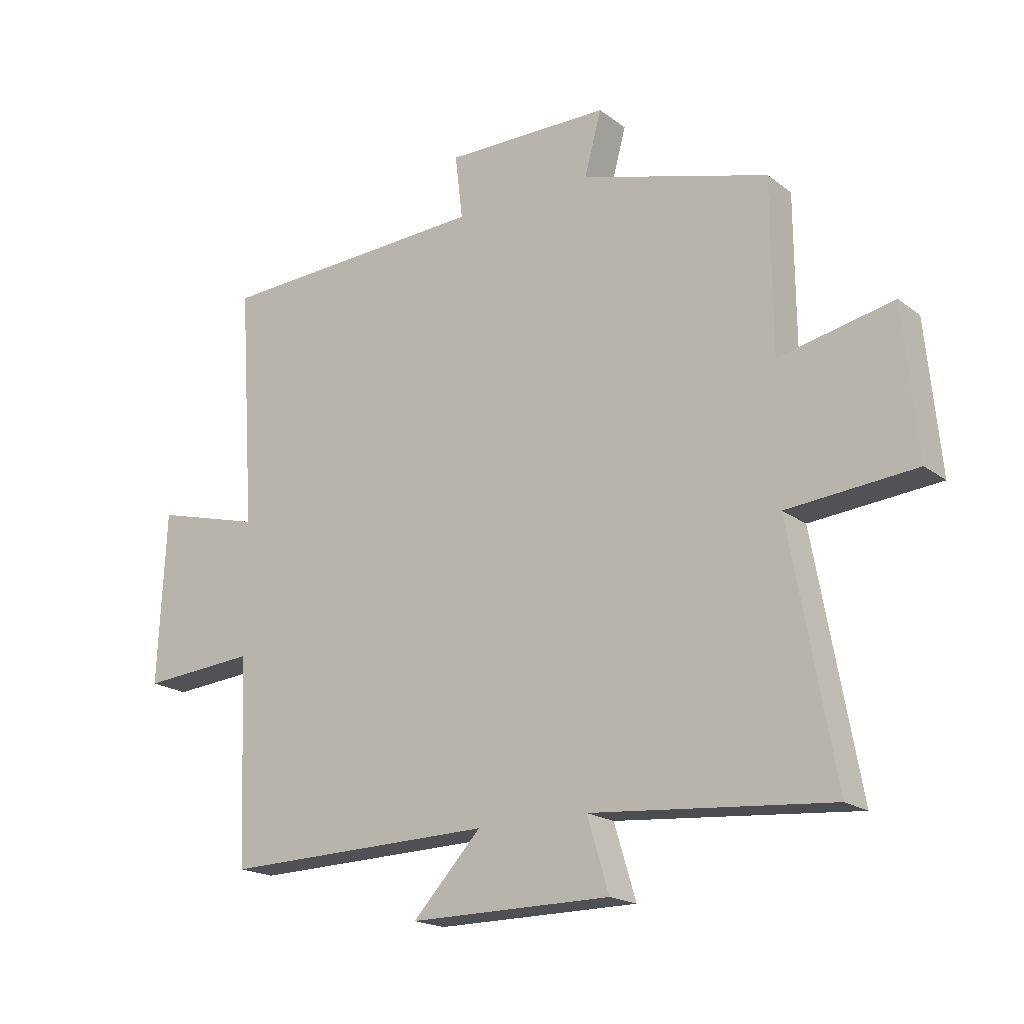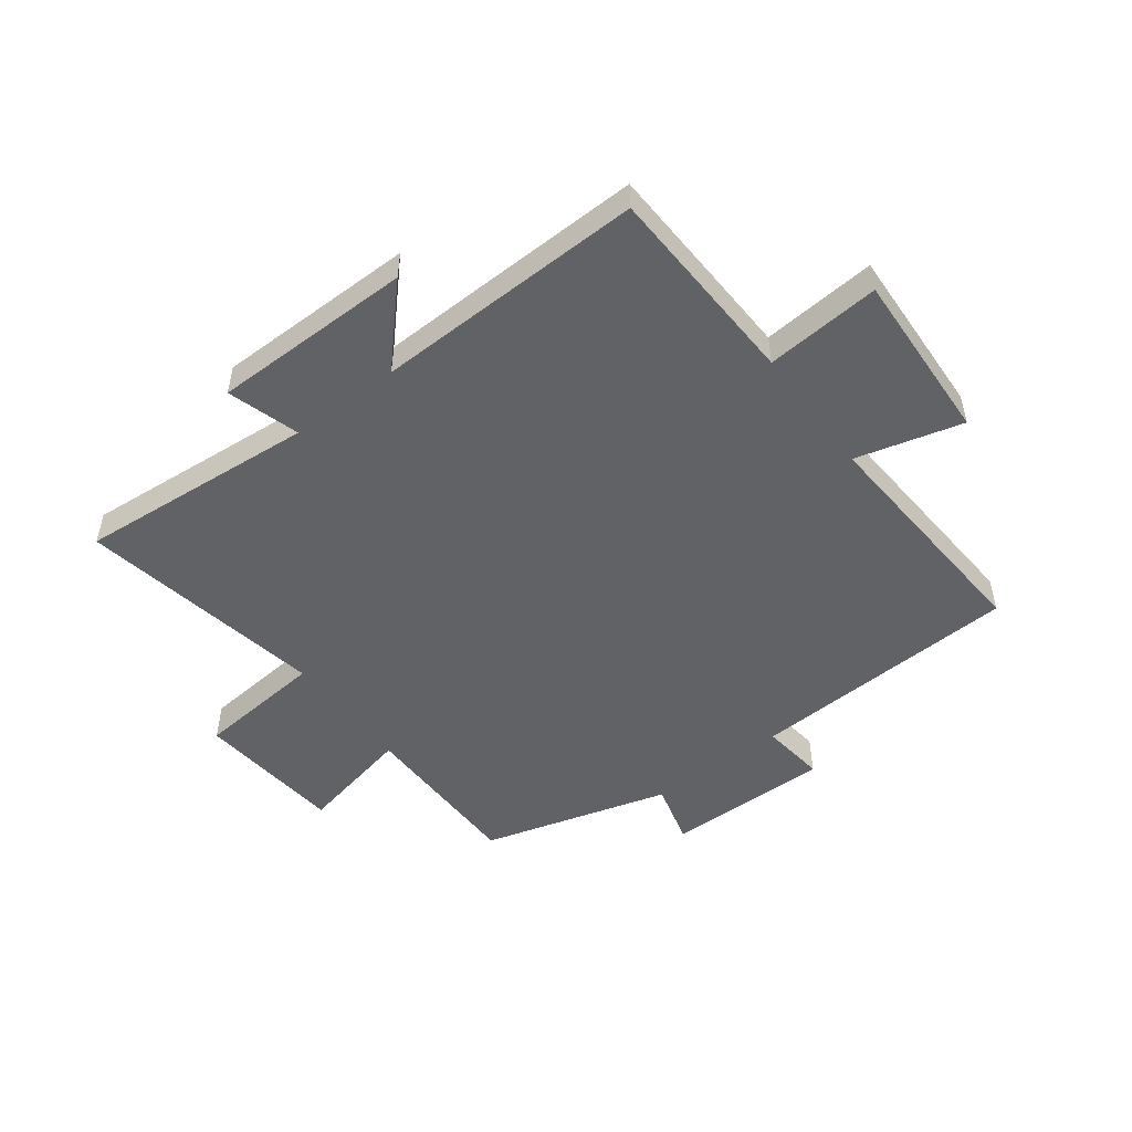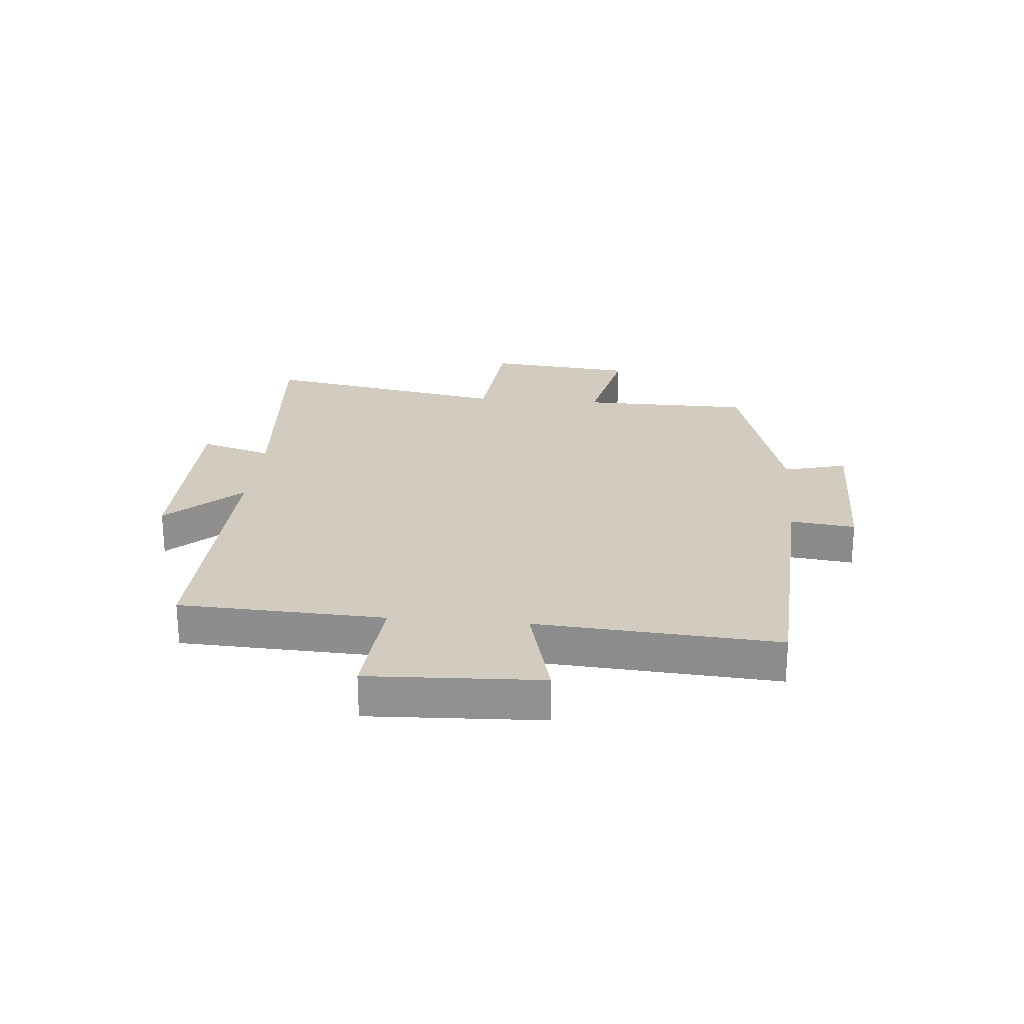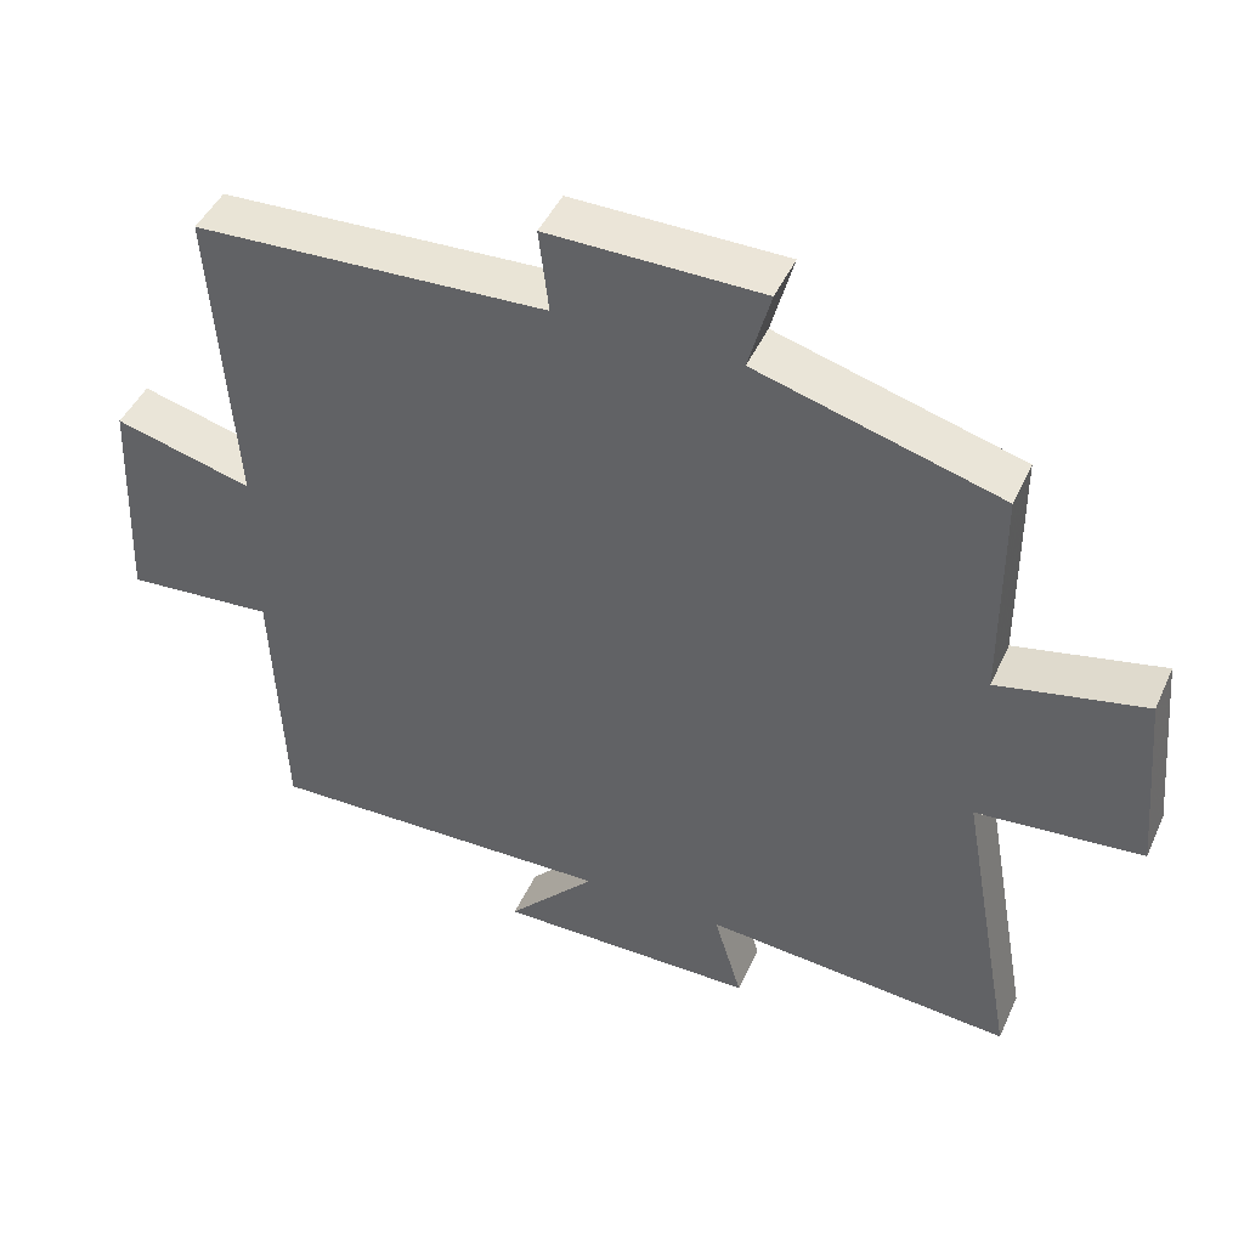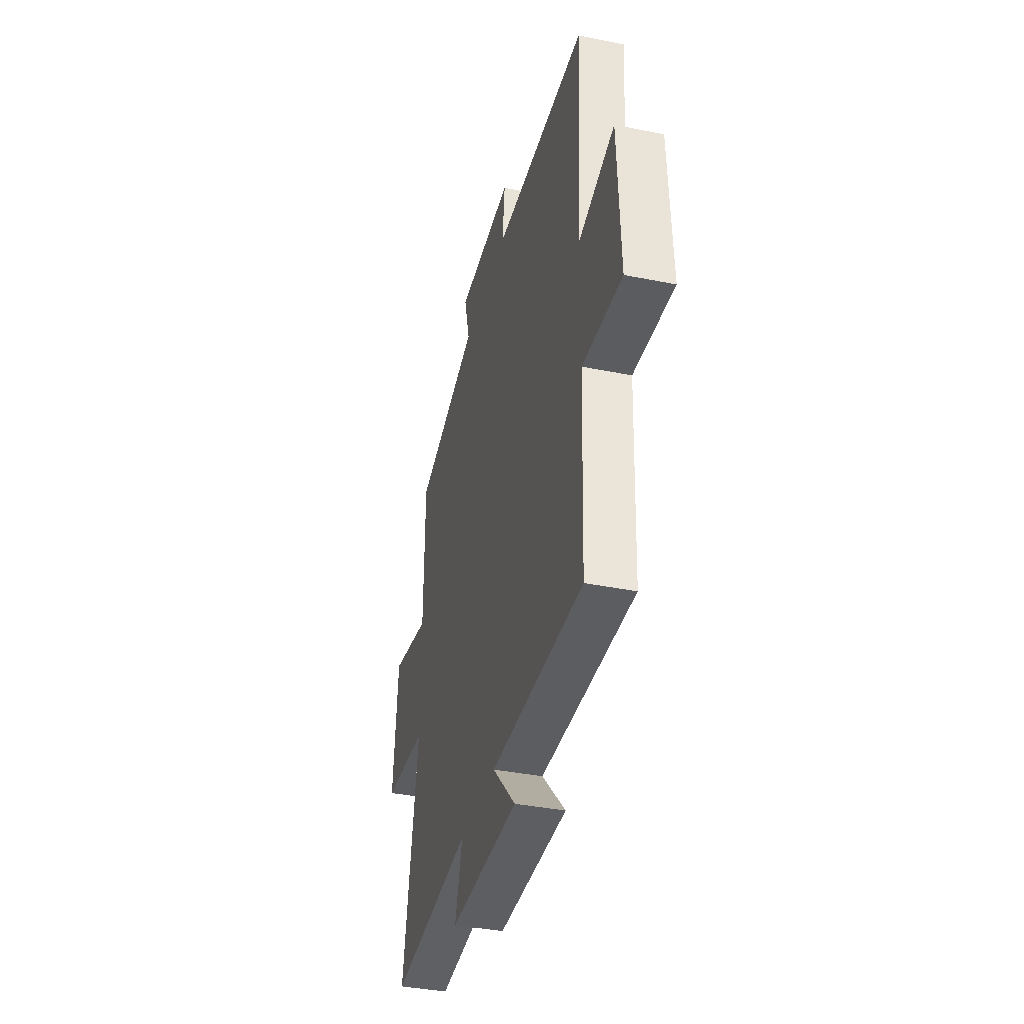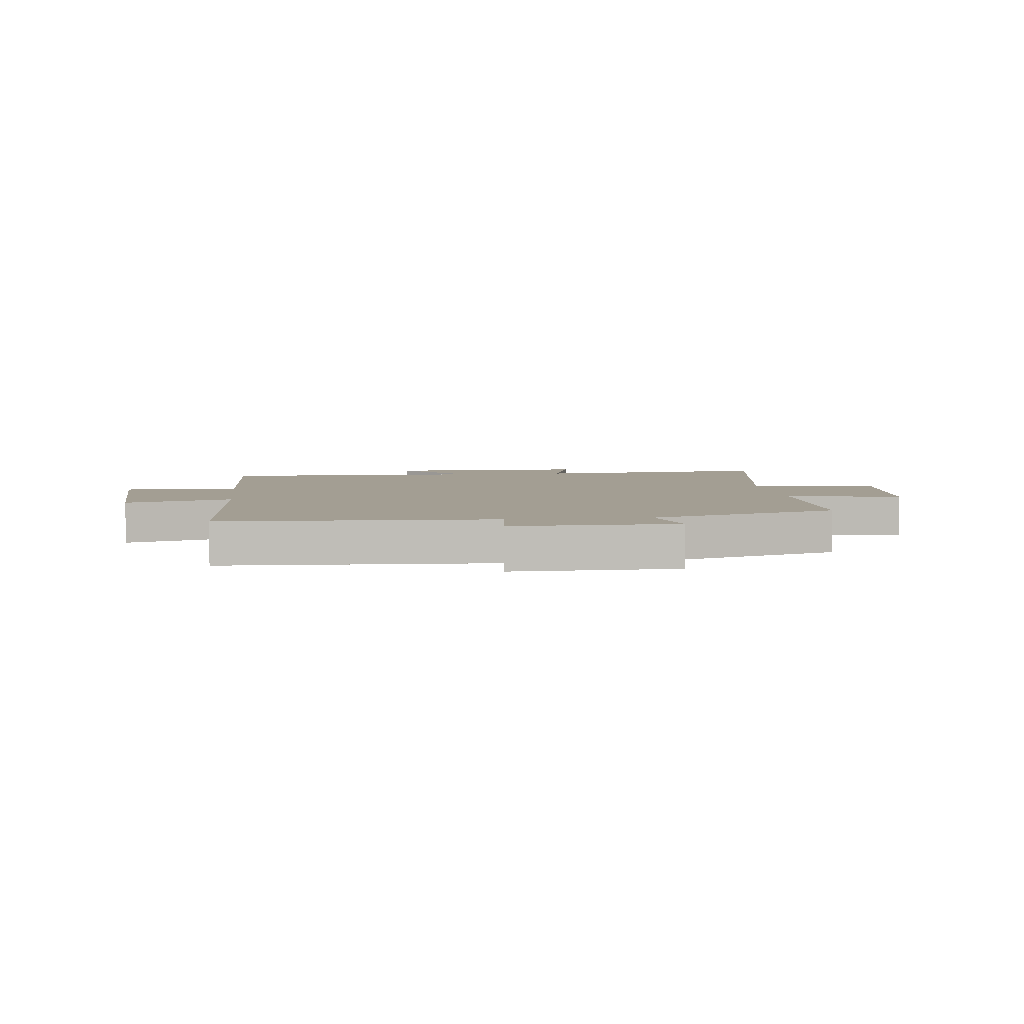
<metadata>
{"format":"obj","ext":"obj","renderer":"f3d","projection":"perspective","resolution":1024,"background":"white","views":[{"elev":-18.8,"azim":35.6,"up":"+Z"},{"elev":-50.6,"azim":-143.0,"up":"+Y"},{"elev":24.1,"azim":-84.8,"up":"+Y"},{"elev":45.5,"azim":23.5,"up":"+Z"},{"elev":-38.6,"azim":-104.3,"up":"+Z"},{"elev":5.2,"azim":-7.0,"up":"+Y"}]}
</metadata>
<code>
v -0.527 0.07 0.477
v -0.063 0.07 0.5
v -0.076 0.07 0.61
v 0.206 0.07 0.608
v 0.177 0.07 0.5
v 0.498 0.07 0.409
v 0.5 0.07 0.118
v 0.695 0.07 0.16
v 0.719 0.07 -0.092
v 0.5 0.07 -0.112
v 0.576 0.07 -0.534
v 0.167 0.07 -0.5
v 0.204 0.07 -0.623
v -0.14 0.07 -0.625
v -0.023 0.07 -0.5
v -0.486 0.07 -0.512
v -0.5 0.07 -0.163
v -0.696 0.07 -0.179
v -0.682 0.07 0.115
v -0.5 0.07 0.067
v -0.527 0 0.477
v -0.063 0 0.5
v -0.076 0 0.61
v 0.206 0 0.608
v 0.177 0 0.5
v 0.498 0 0.409
v 0.5 0 0.118
v 0.695 0 0.16
v 0.719 0 -0.092
v 0.5 0 -0.112
v 0.576 0 -0.534
v 0.167 0 -0.5
v 0.204 0 -0.623
v -0.14 0 -0.625
v -0.023 0 -0.5
v -0.486 0 -0.512
v -0.5 0 -0.163
v -0.696 0 -0.179
v -0.682 0 0.115
v -0.5 0 0.067
f 17 18 19 20
f 15 16 17 20
f 15 20 1 2
f 12 13 14 15
f 12 15 2
f 12 2 3
f 11 12 3
f 10 11 3
f 7 8 9 10
f 5 6 7 10
f 5 10 3
f 3 4 5
f 40 39 38 37
f 40 37 36 35
f 22 21 40 35
f 35 34 33 32
f 22 35 32
f 23 22 32
f 23 32 31
f 23 31 30
f 30 29 28 27
f 30 27 26 25
f 23 30 25
f 25 24 23
f 1 21 22 2
f 2 22 23 3
f 3 23 24 4
f 4 24 25 5
f 5 25 26 6
f 6 26 27 7
f 7 27 28 8
f 8 28 29 9
f 9 29 30 10
f 10 30 31 11
f 11 31 32 12
f 12 32 33 13
f 13 33 34 14
f 14 34 35 15
f 15 35 36 16
f 16 36 37 17
f 17 37 38 18
f 18 38 39 19
f 19 39 40 20
f 20 40 21 1

</code>
